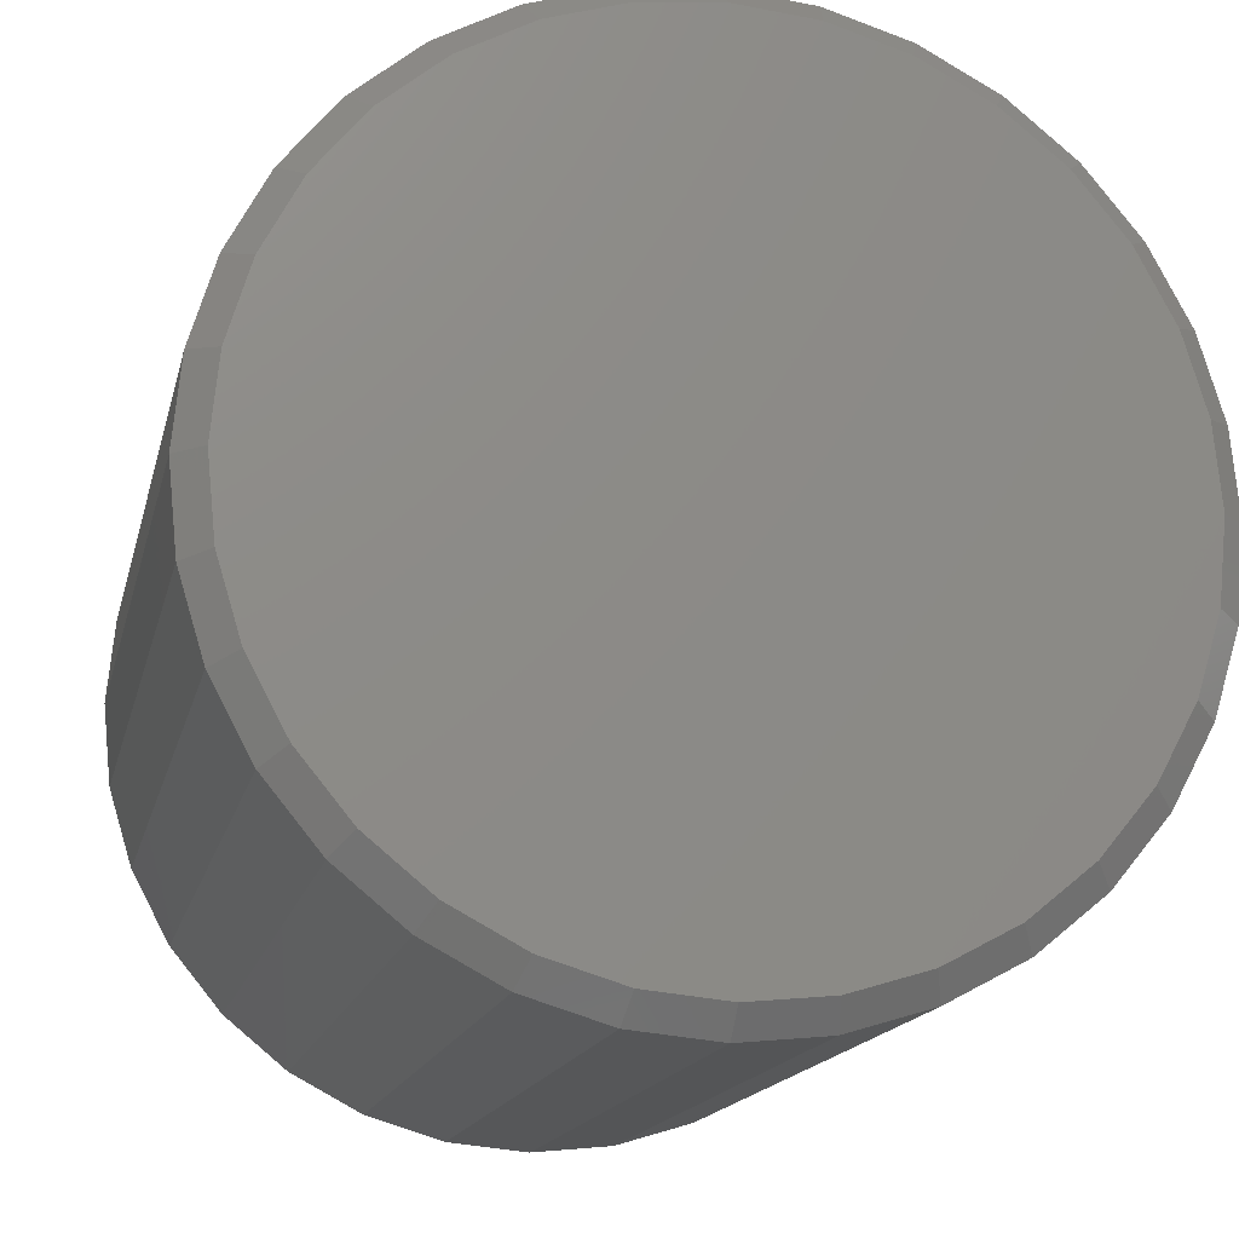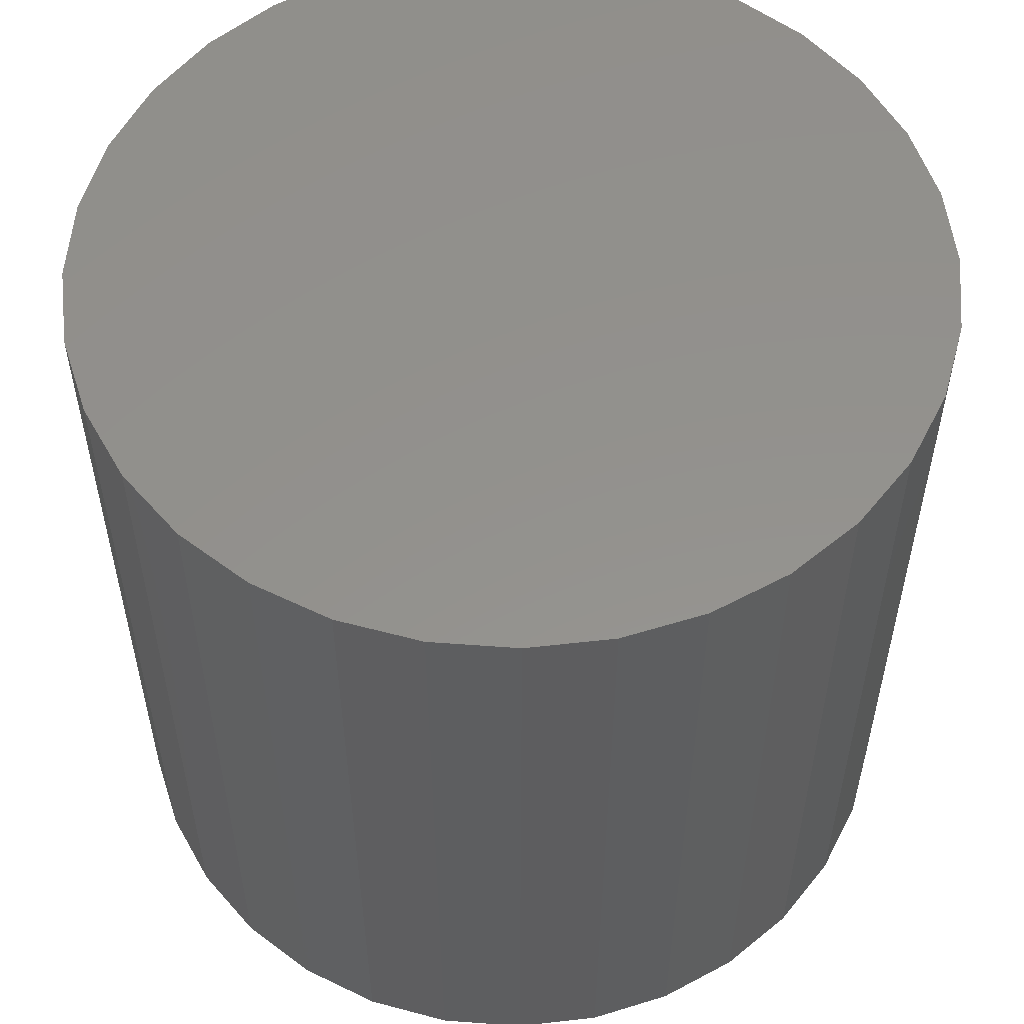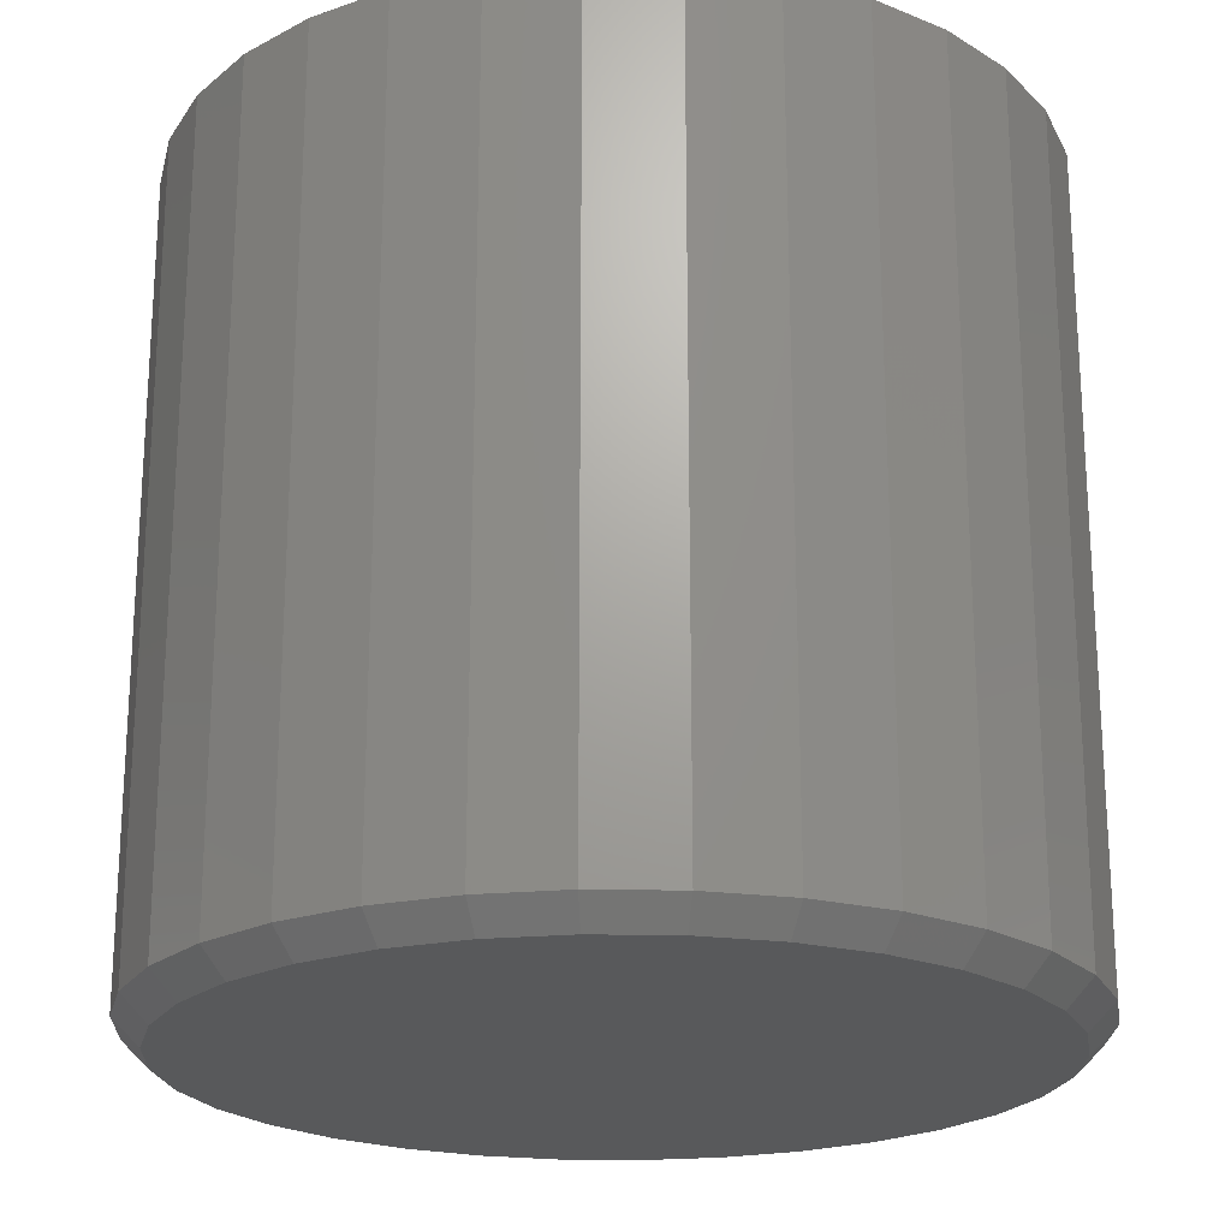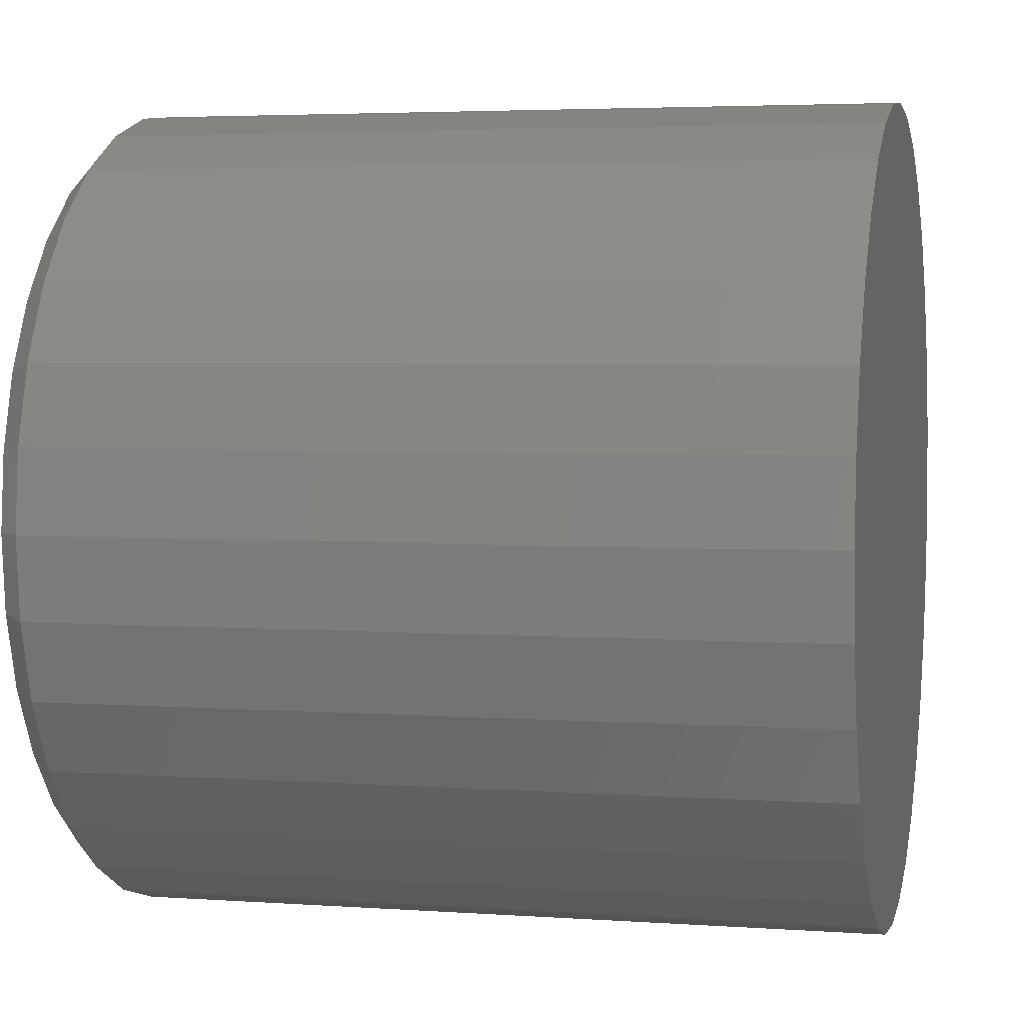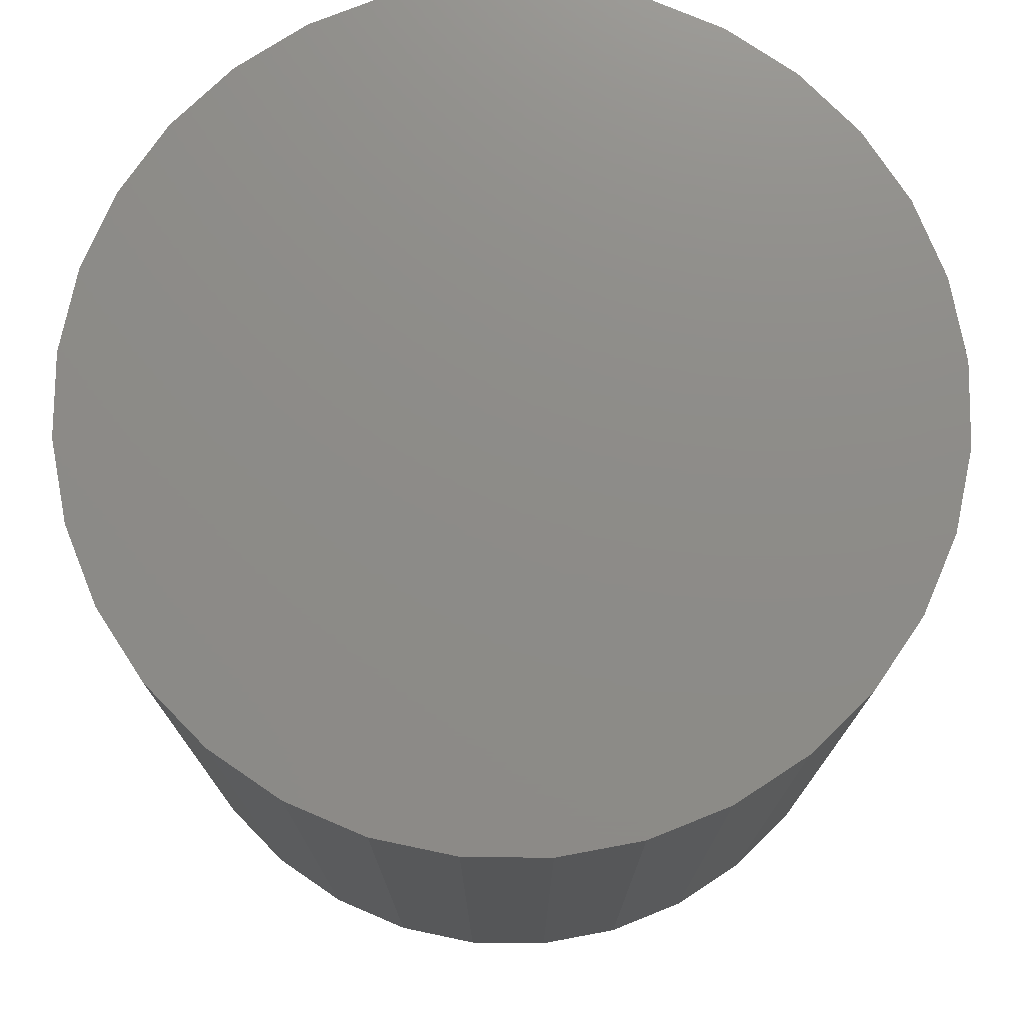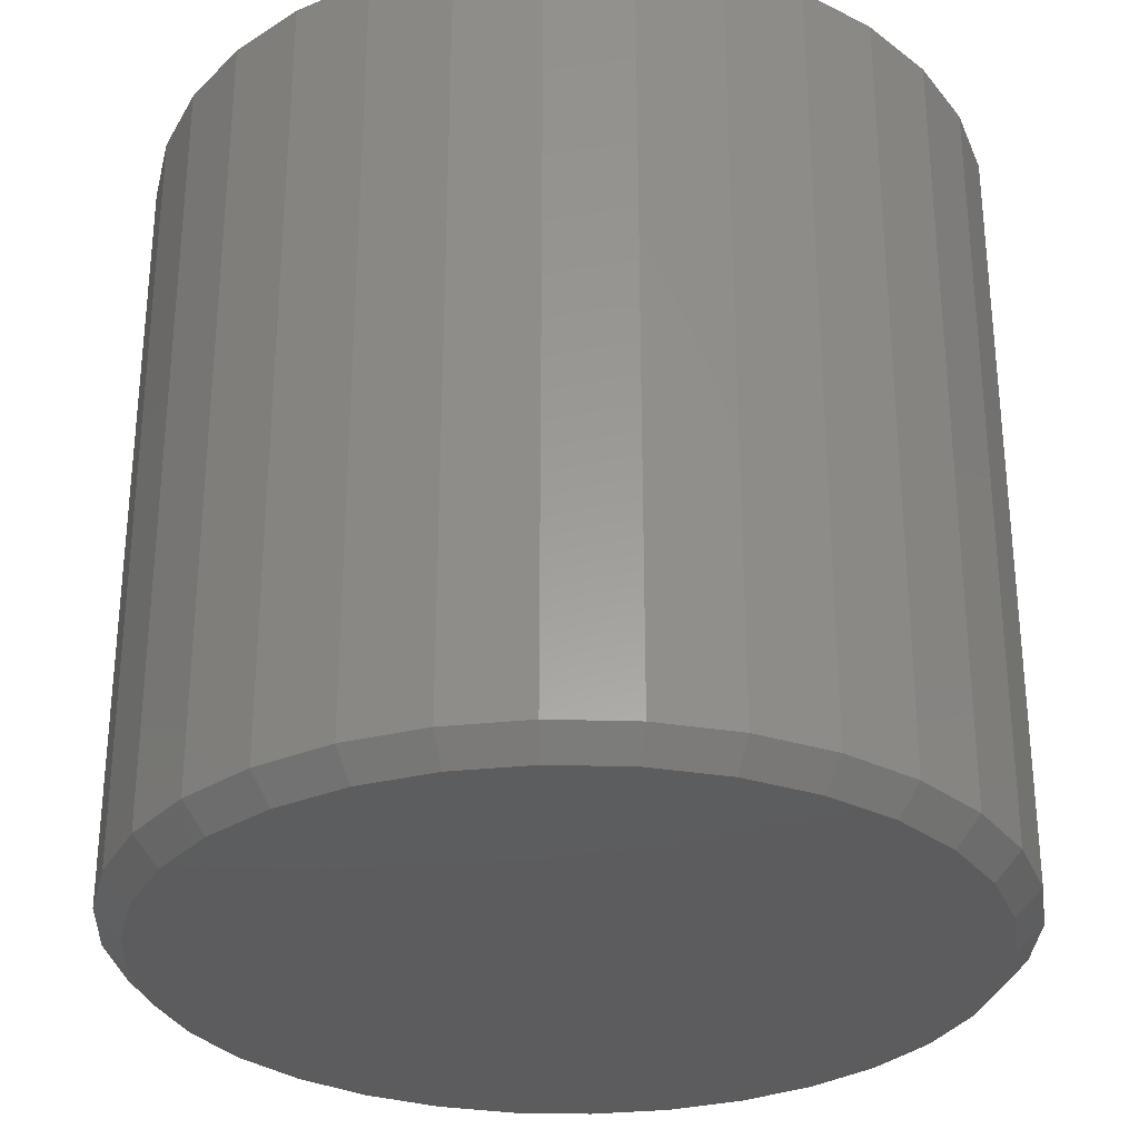
<metadata>
{"format":"stl","ext":"stl","renderer":"f3d","projection":"perspective","resolution":1024,"background":"white","views":[{"elev":-15.4,"azim":167.7,"up":"+Y"},{"elev":55.2,"azim":-34.9,"up":"+Z"},{"elev":-21.6,"azim":59.9,"up":"+Z"},{"elev":3.9,"azim":-76.8,"up":"+Y"},{"elev":75.2,"azim":-5.0,"up":"+Z"},{"elev":-30.2,"azim":-131.8,"up":"+Z"}]}
</metadata>
<code>
# stl→obj: 96 verts, 188 faces
v 0.5132 0.1229 0
v 0.5363 0.1207 0
v 0.49 0.1207 0
v 0.4678 0.1139 0
v 0.5585 0.1139 0
v 0.4473 0.103 0
v 0.579 0.103 0
v 0.5585 -0.105 0
v 0.4678 -0.105 0
v 0.579 -0.09409 0
v 0.49 -0.1118 0
v 0.5363 -0.1118 0
v 0.5132 -0.1141 0
v 0.4473 -0.09409 0
v 0.4294 -0.07935 0
v 0.597 -0.07935 0
v 0.4146 -0.0614 0
v 0.6117 -0.0614 0
v 0.4037 -0.04091 0
v 0.6226 -0.04091 0
v 0.3969 -0.01868 0
v 0.6294 -0.01868 0
v 0.3947 0.004441 0
v 0.6317 0.004441 0
v 0.3969 0.02756 0
v 0.6294 0.02756 0
v 0.4037 0.04979 0
v 0.6226 0.04979 0
v 0.4146 0.07028 0
v 0.6117 0.07028 0
v 0.4294 0.08824 0
v 0.597 0.08824 0
v 0.6395 0.004441 0.007812
v 0.6395 0.004441 0.2422
v 0.637 -0.0202 0.007812
v 0.637 -0.0202 0.2422
v 0.6299 -0.0439 0.007812
v 0.6299 -0.0439 0.2422
v 0.6182 -0.06574 0.007812
v 0.6182 -0.06574 0.2422
v 0.6025 -0.08488 0.007812
v 0.6025 -0.08488 0.2422
v 0.5833 -0.1006 0.007812
v 0.5833 -0.1006 0.2422
v 0.5615 -0.1123 0.007812
v 0.5615 -0.1123 0.2422
v 0.5378 -0.1194 0.007812
v 0.5378 -0.1194 0.2422
v 0.5132 -0.1219 0.007812
v 0.5132 -0.1219 0.2422
v 0.4885 -0.1194 0.007812
v 0.4885 -0.1194 0.2422
v 0.4648 -0.1123 0.007812
v 0.4648 -0.1123 0.2422
v 0.443 -0.1006 0.007812
v 0.443 -0.1006 0.2422
v 0.4238 -0.08488 0.007812
v 0.4238 -0.08488 0.2422
v 0.4081 -0.06574 0.007812
v 0.4081 -0.06574 0.2422
v 0.3965 -0.0439 0.007812
v 0.3965 -0.0439 0.2422
v 0.3893 -0.0202 0.007812
v 0.3893 -0.0202 0.2422
v 0.3868 0.004441 0.007812
v 0.3868 0.004441 0.2422
v 0.3893 0.02908 0.007812
v 0.3893 0.02908 0.2422
v 0.3965 0.05278 0.007812
v 0.3965 0.05278 0.2422
v 0.4081 0.07462 0.007812
v 0.4081 0.07462 0.2422
v 0.4238 0.09376 0.007812
v 0.4238 0.09376 0.2422
v 0.443 0.1095 0.007812
v 0.443 0.1095 0.2422
v 0.4648 0.1211 0.007812
v 0.4648 0.1211 0.2422
v 0.4885 0.1283 0.007812
v 0.4885 0.1283 0.2422
v 0.5132 0.1308 0.007812
v 0.5132 0.1308 0.2422
v 0.5378 0.1283 0.007812
v 0.5378 0.1283 0.2422
v 0.5615 0.1211 0.007812
v 0.5615 0.1211 0.2422
v 0.5833 0.1095 0.007812
v 0.5833 0.1095 0.2422
v 0.6025 0.09376 0.007812
v 0.6025 0.09376 0.2422
v 0.6182 0.07462 0.007812
v 0.6182 0.07462 0.2422
v 0.6299 0.05278 0.007812
v 0.6299 0.05278 0.2422
v 0.637 0.02908 0.007812
v 0.637 0.02908 0.2422
f 1 2 3
f 4 3 2
f 5 4 2
f 6 4 5
f 7 6 5
f 8 9 10
f 11 9 8
f 12 11 8
f 13 11 12
f 9 14 10
f 10 14 15
f 10 15 16
f 16 15 17
f 16 17 18
f 18 17 19
f 18 19 20
f 20 19 21
f 20 21 22
f 22 21 23
f 22 23 24
f 24 23 25
f 24 25 26
f 26 25 27
f 26 27 28
f 28 27 29
f 28 29 30
f 30 29 31
f 30 31 32
f 32 31 6
f 32 6 7
f 33 34 35
f 35 34 36
f 35 36 37
f 37 36 38
f 37 38 39
f 39 38 40
f 39 40 41
f 41 40 42
f 41 42 43
f 43 42 44
f 43 44 45
f 45 44 46
f 45 46 47
f 47 46 48
f 47 48 49
f 49 48 50
f 49 50 51
f 51 50 52
f 51 52 53
f 53 52 54
f 53 54 55
f 55 54 56
f 55 56 57
f 57 56 58
f 57 58 59
f 59 58 60
f 59 60 61
f 61 60 62
f 61 62 63
f 63 62 64
f 63 64 65
f 65 64 66
f 65 66 67
f 67 66 68
f 67 68 69
f 69 68 70
f 69 70 71
f 71 70 72
f 71 72 73
f 73 72 74
f 73 74 75
f 75 74 76
f 75 76 77
f 77 76 78
f 77 78 79
f 79 78 80
f 79 80 81
f 81 80 82
f 81 82 83
f 83 82 84
f 83 84 85
f 85 84 86
f 85 86 87
f 87 86 88
f 87 88 89
f 89 88 90
f 89 90 91
f 91 90 92
f 91 92 93
f 93 92 94
f 93 94 95
f 95 94 96
f 95 96 33
f 33 96 34
f 23 63 65
f 23 21 63
f 33 22 24
f 33 35 22
f 19 61 63
f 19 63 21
f 17 57 59
f 59 61 17
f 17 61 19
f 9 53 55
f 9 55 14
f 55 15 14
f 11 49 51
f 51 53 11
f 11 53 9
f 8 45 47
f 8 47 12
f 47 13 12
f 10 41 43
f 43 45 10
f 10 45 8
f 20 37 39
f 20 39 18
f 39 16 18
f 35 37 22
f 22 37 20
f 57 17 15
f 15 55 57
f 49 11 13
f 13 47 49
f 41 10 16
f 16 39 41
f 24 95 33
f 24 26 95
f 65 25 23
f 65 67 25
f 28 93 95
f 28 95 26
f 30 89 91
f 91 93 30
f 30 93 28
f 5 85 87
f 5 87 7
f 87 32 7
f 2 81 83
f 83 85 2
f 2 85 5
f 4 77 79
f 4 79 3
f 79 1 3
f 6 73 75
f 75 77 6
f 6 77 4
f 27 69 71
f 27 71 29
f 71 31 29
f 67 69 25
f 25 69 27
f 89 30 32
f 32 87 89
f 81 2 1
f 1 79 81
f 73 6 31
f 31 71 73
f 80 84 82
f 84 80 78
f 84 78 86
f 86 78 76
f 86 76 88
f 44 54 46
f 46 54 52
f 46 52 48
f 48 52 50
f 88 76 90
f 90 76 74
f 90 74 92
f 92 74 72
f 92 72 94
f 94 72 70
f 94 70 96
f 96 70 68
f 96 68 34
f 34 68 66
f 34 66 36
f 36 66 64
f 36 64 38
f 38 64 62
f 38 62 40
f 40 62 60
f 40 60 42
f 42 60 58
f 42 58 44
f 44 58 56
f 44 56 54

</code>
